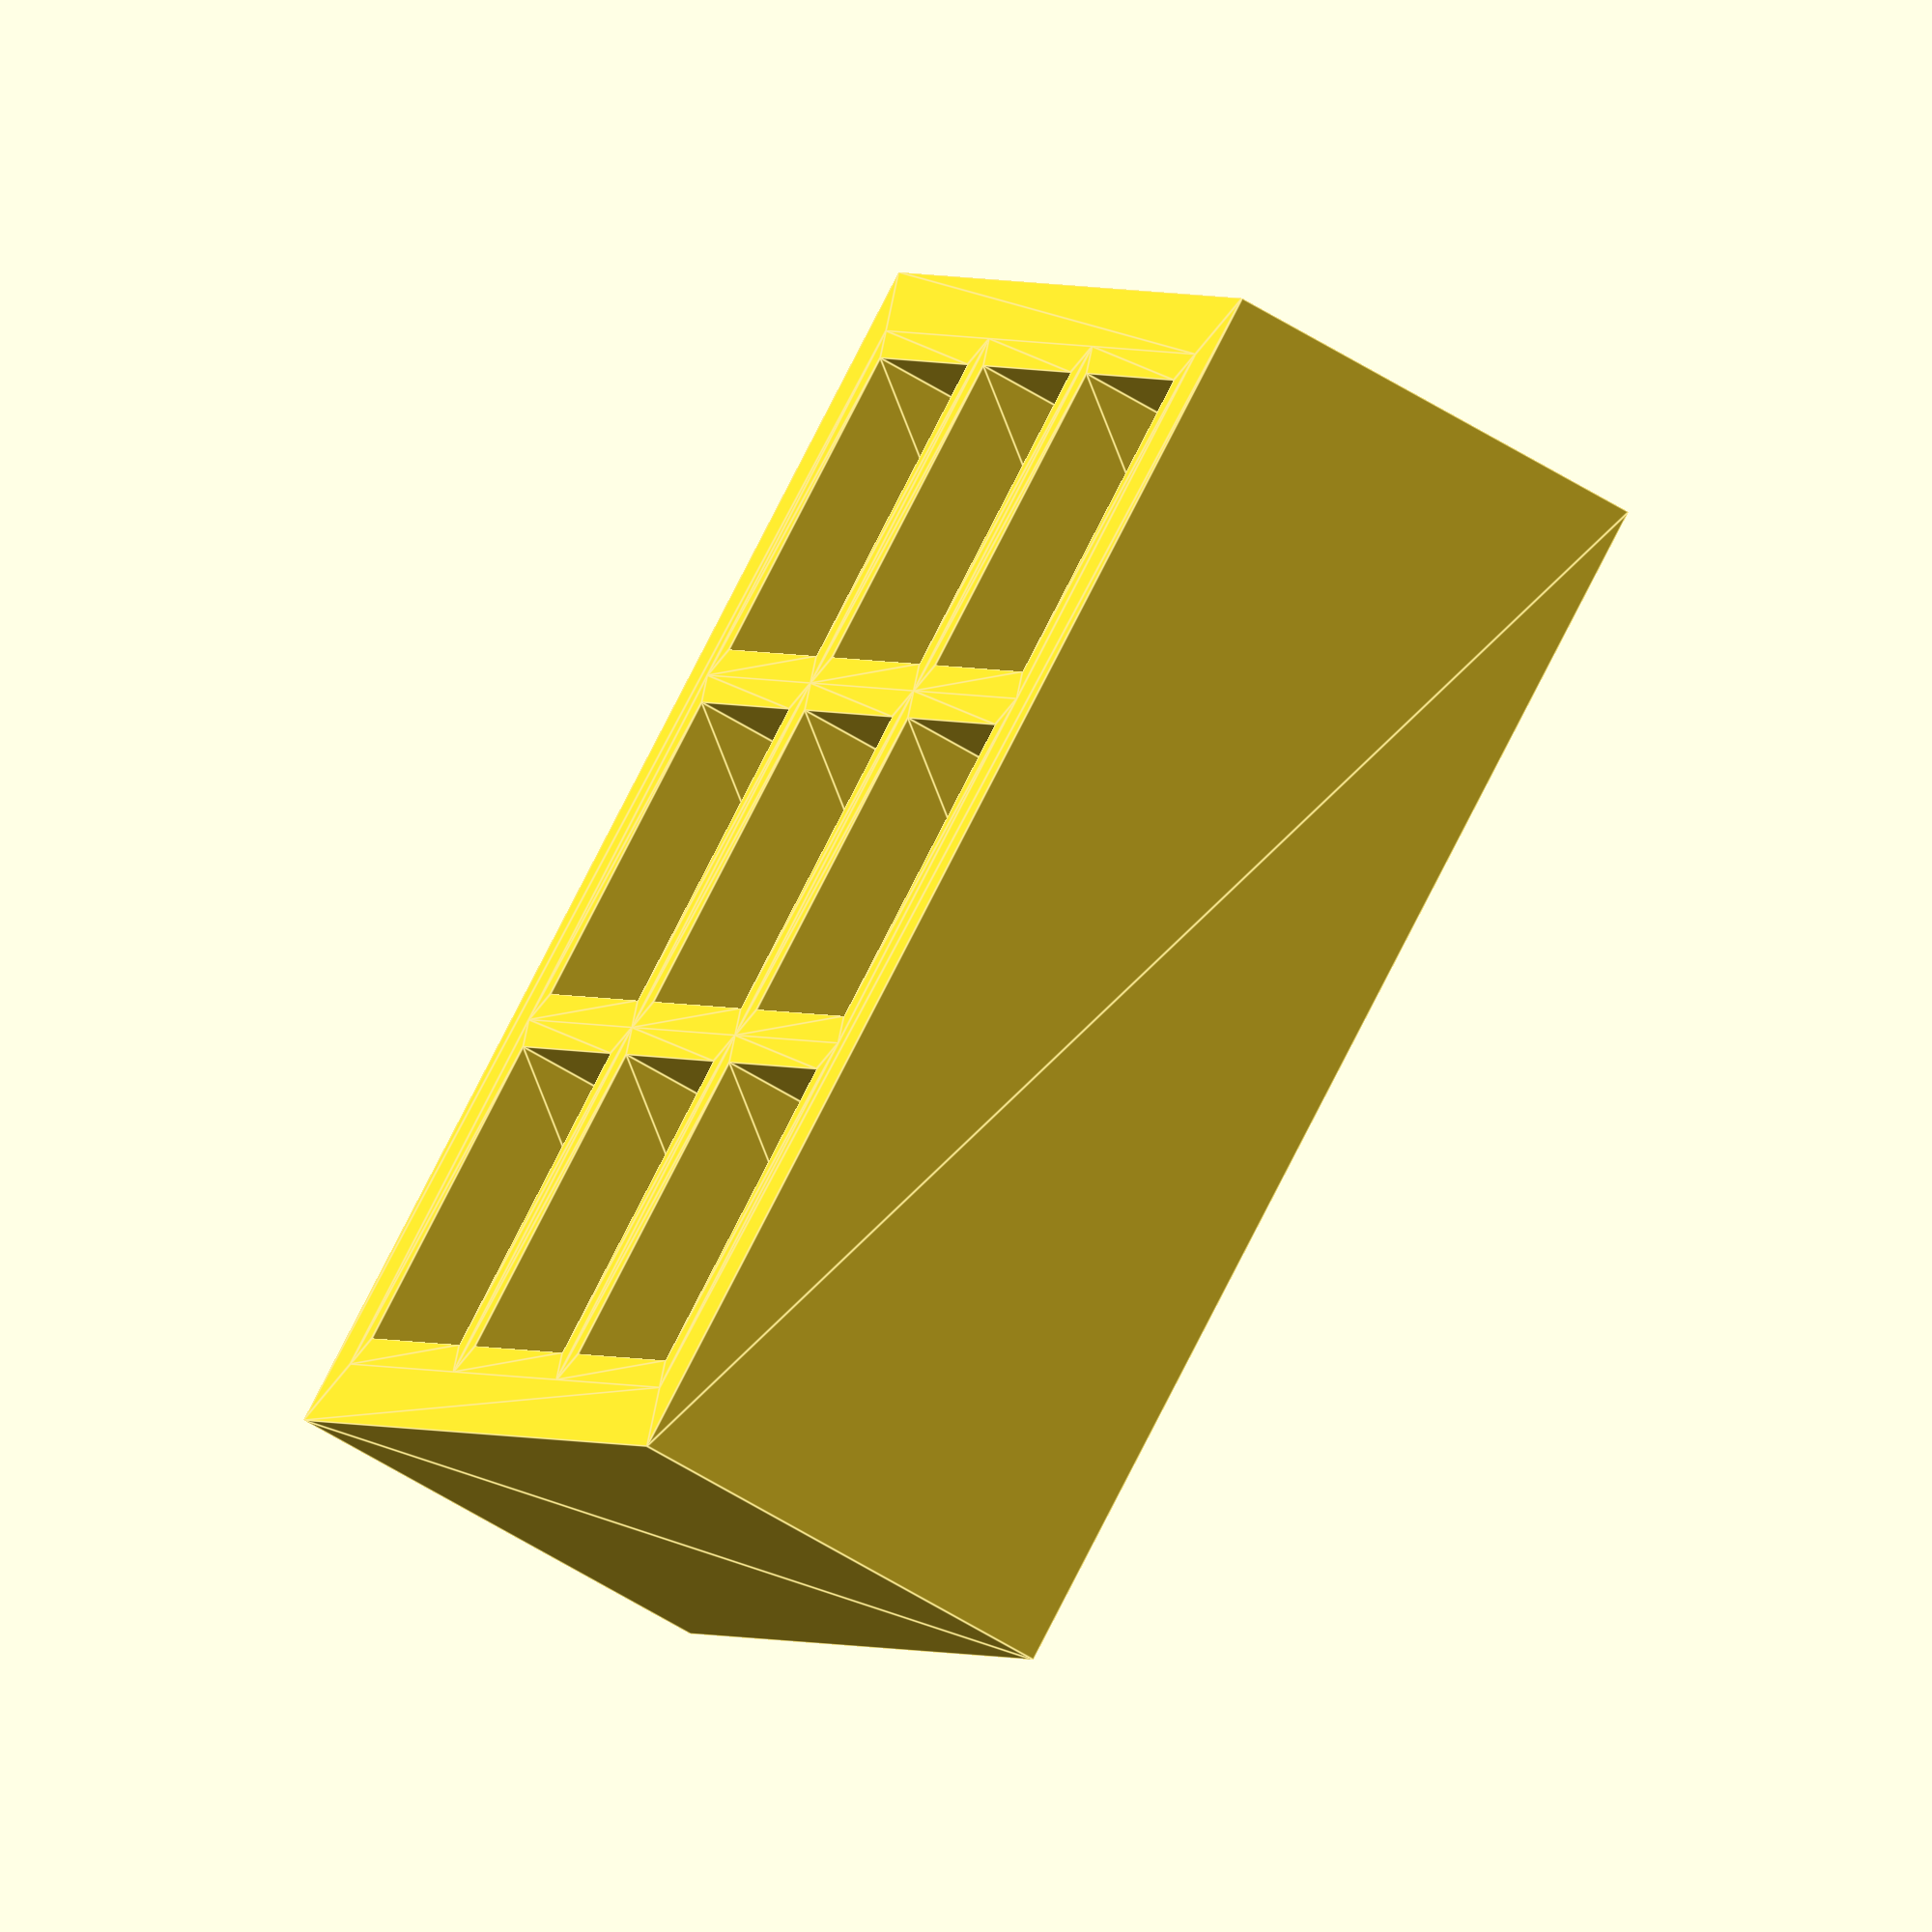
<openscad>
ViewScale = [0.0254, 0.0254, 0.0254];

extension = 0;
rows = 3;
cols = 3;
facemils = 40;
module cell()
{
    //rotate([180, 0, 0]) {
    linear_extrude(310+extension)
    difference() {
        square(300, center=true);
        square(254, center=true);
    }
    translate([0, 0, 310+extension])
    linear_extrude(facemils)
    square(300, center=true);
    //}
}


scale(ViewScale)
{
    // cells
    translate([-(rows * 100), -(cols*100), 0])
    for (jj = [0:300:(rows-1)*300]) {
    for (ii = [0:300:(cols-1)*300]) {
        translate([ii, jj, 0]) cell();
    }}

    // outer box
    translate([0, 0, -40 + facemils]) 
    linear_extrude(350 + extension)
    difference() {
        square(rows * 300 + 100, center=true);
        square(cols * 300, center=true);
    }
}


</openscad>
<views>
elev=62.7 azim=120.0 roll=238.1 proj=o view=edges
</views>
